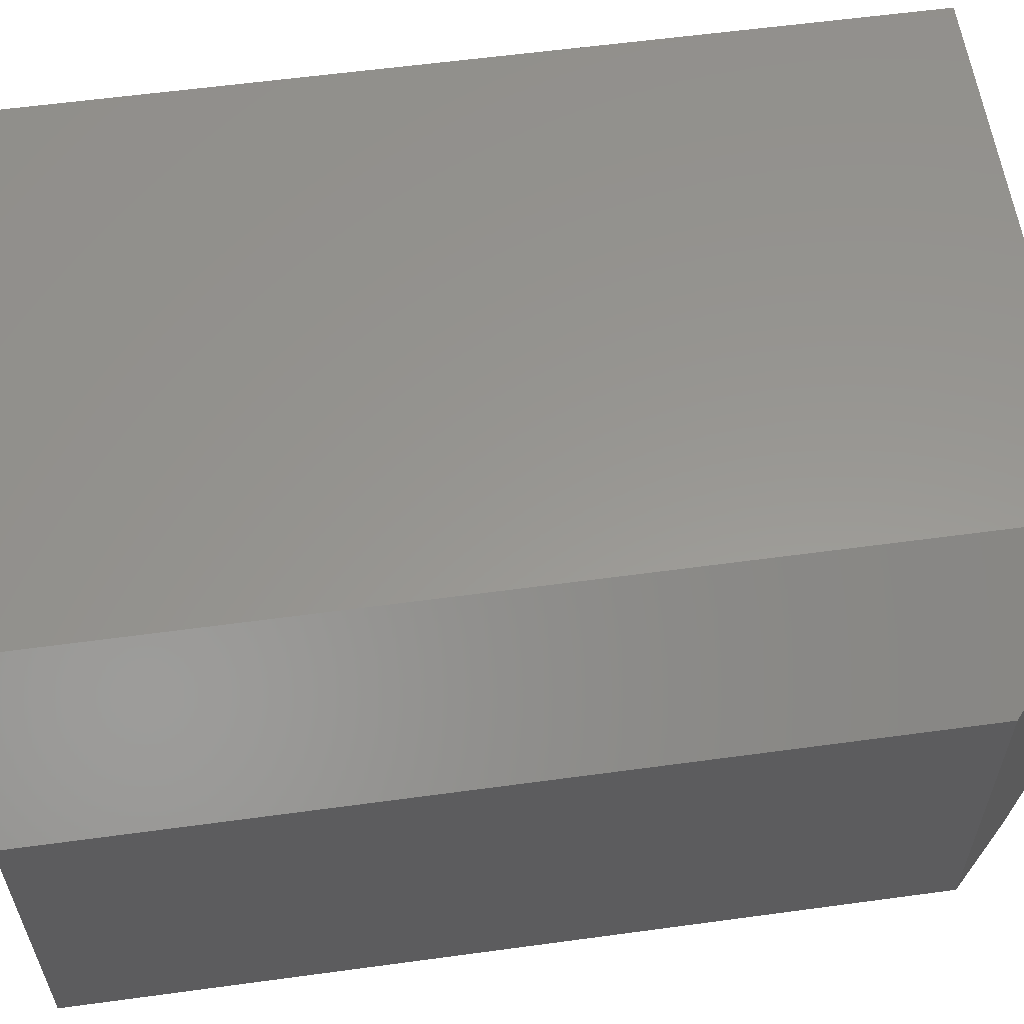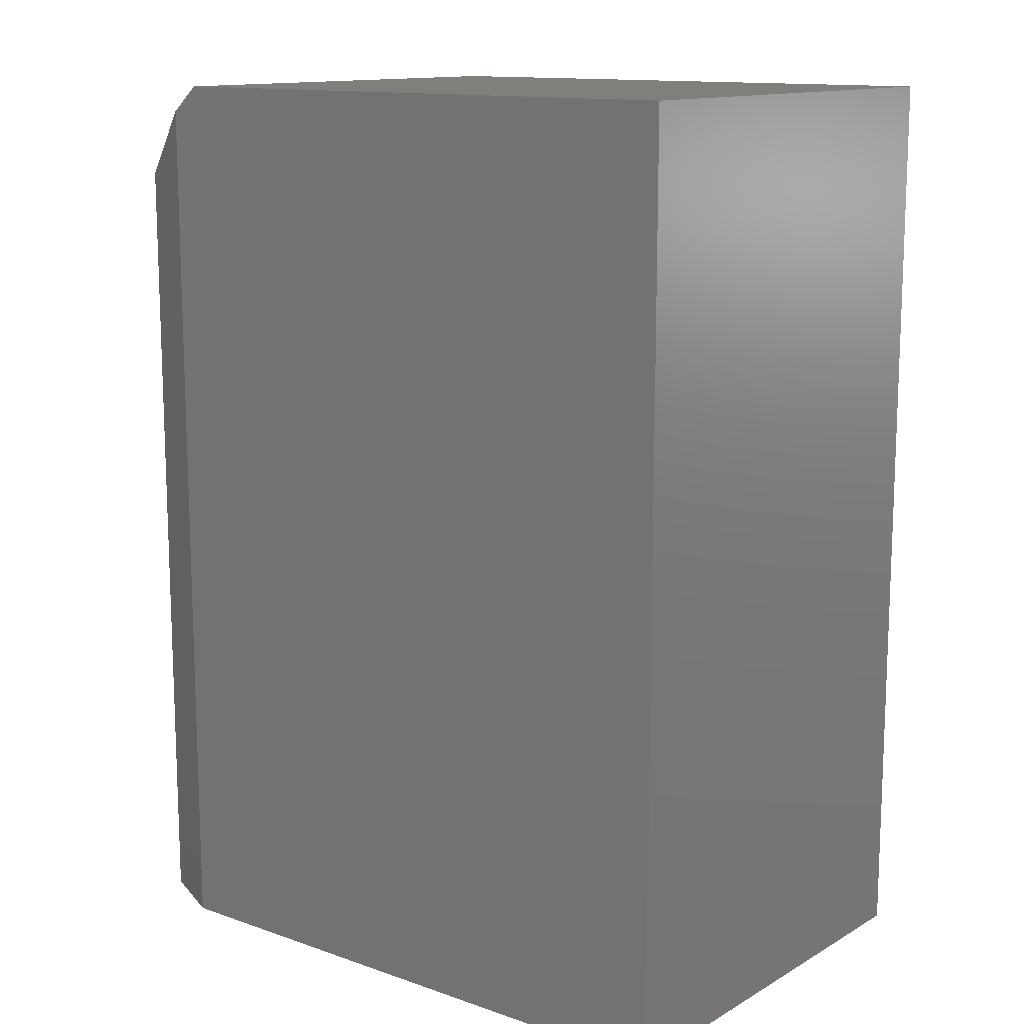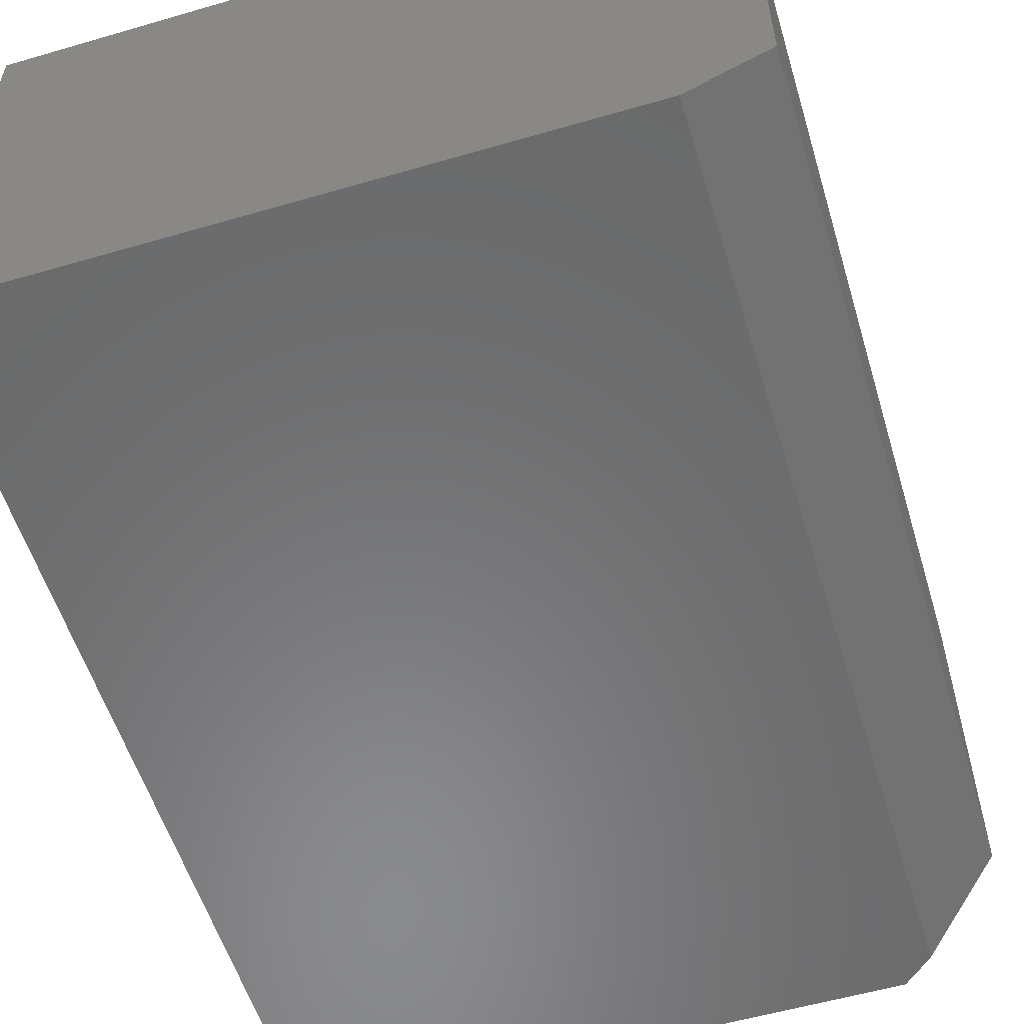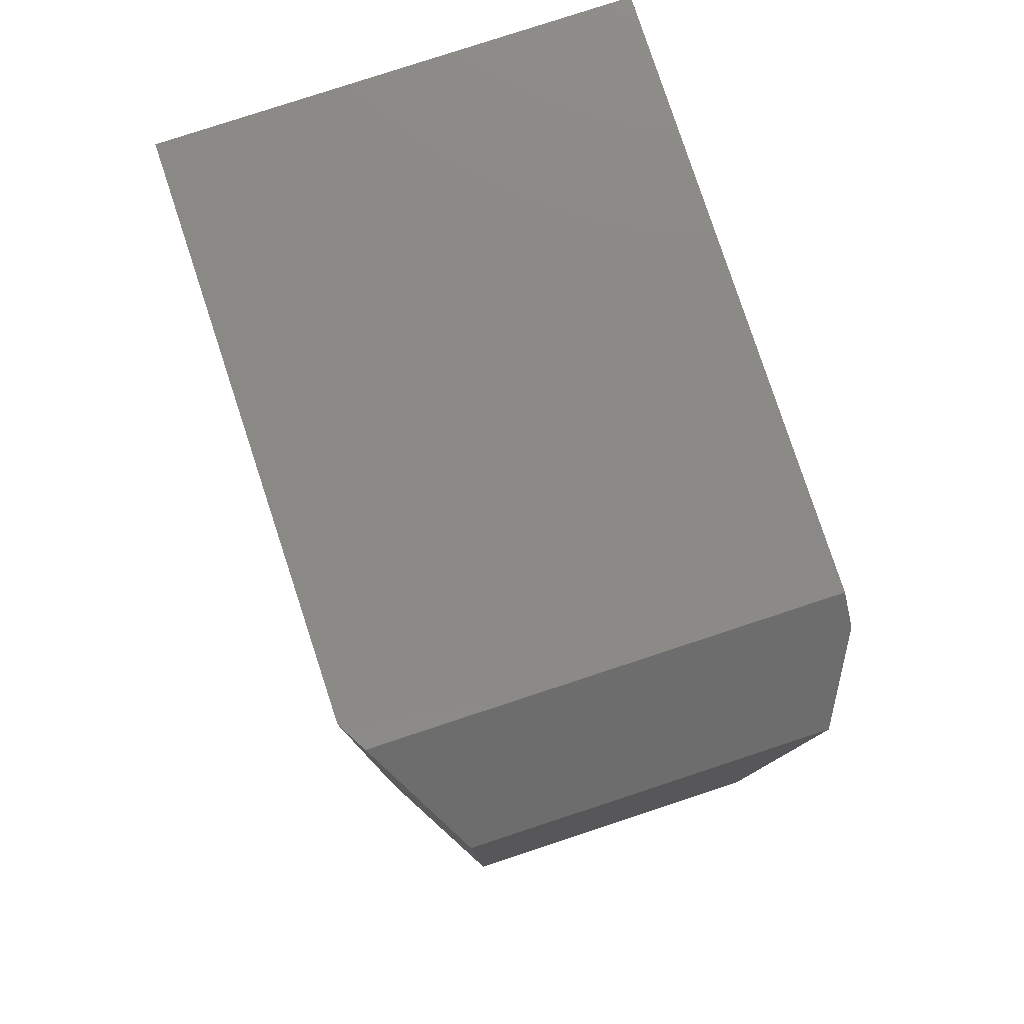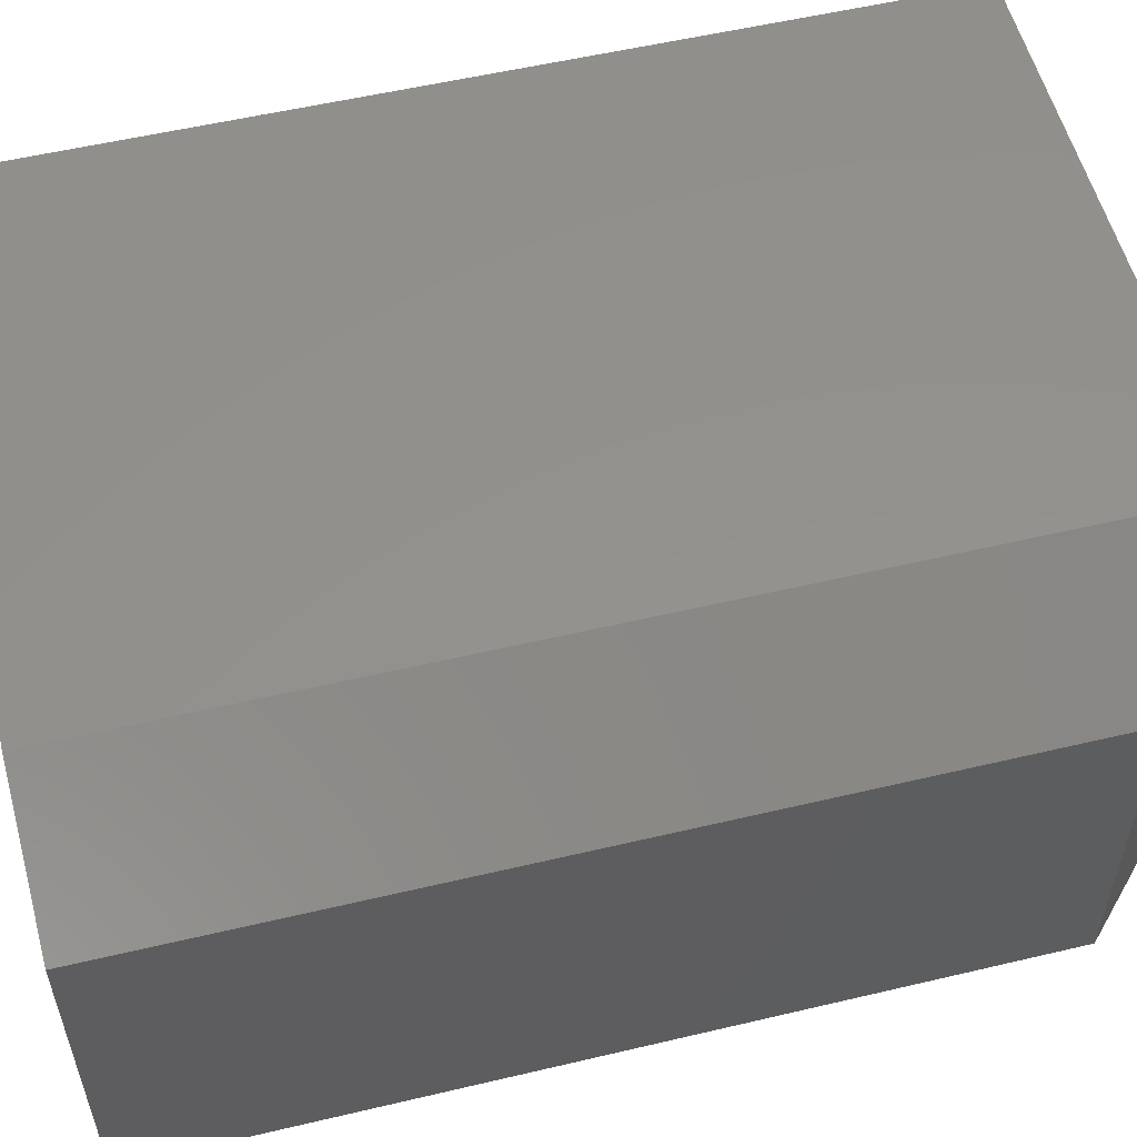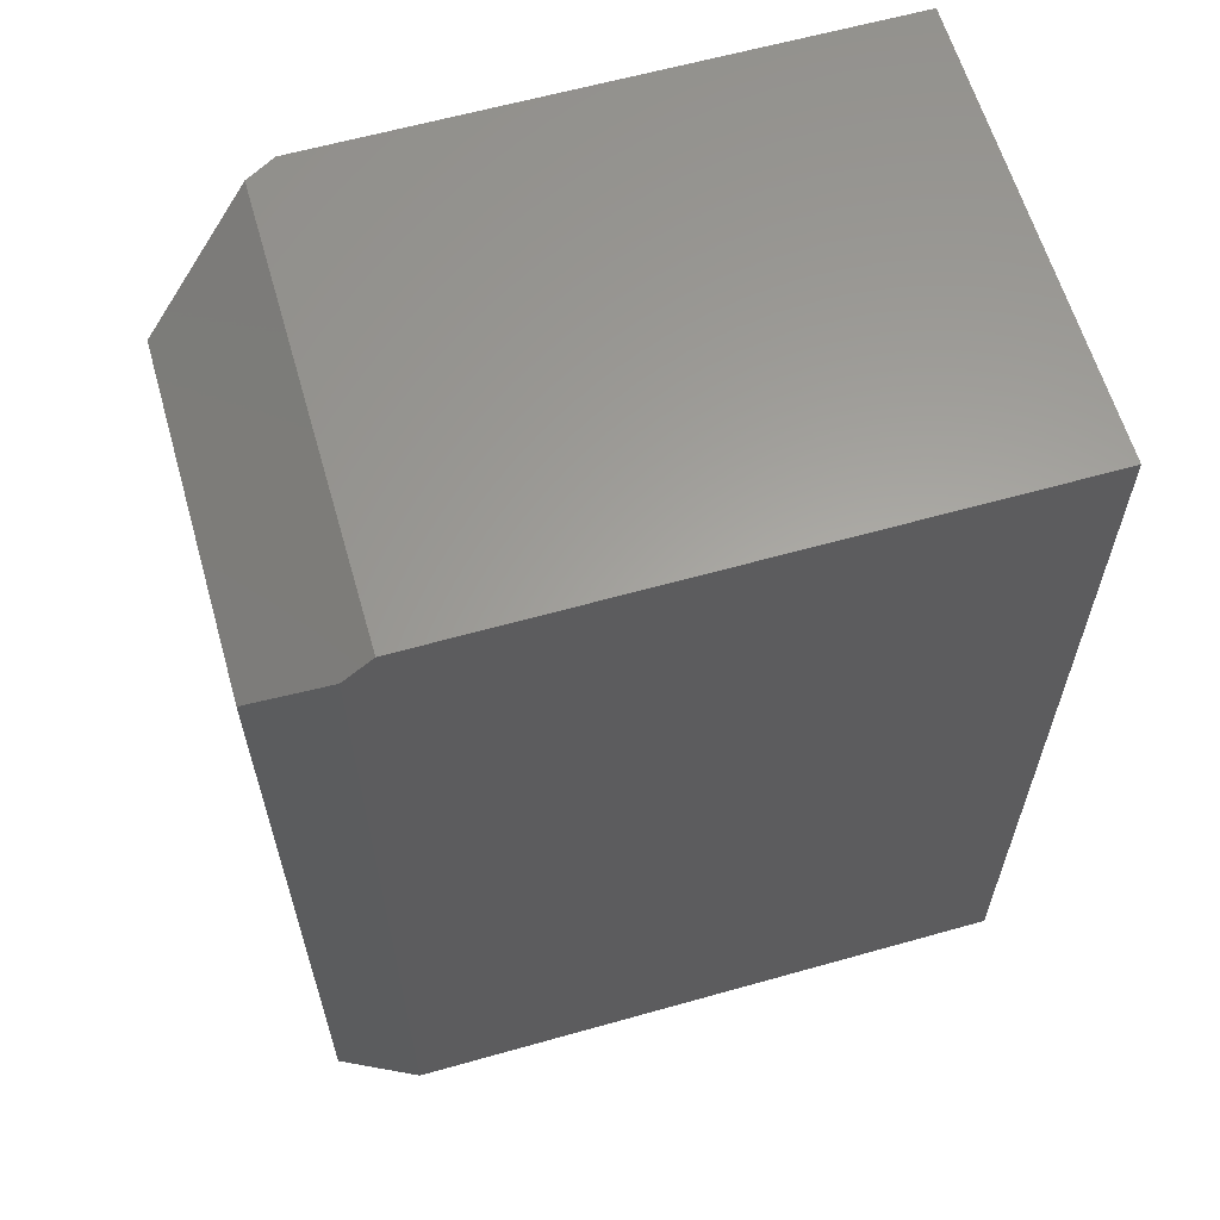
<metadata>
{"format":"stl","ext":"stl","renderer":"f3d","projection":"perspective","resolution":1024,"background":"white","views":[{"elev":58.5,"azim":-98.0,"up":"+Y"},{"elev":13.0,"azim":38.3,"up":"+Z"},{"elev":-56.5,"azim":-163.1,"up":"+Y"},{"elev":79.6,"azim":-108.2,"up":"+Z"},{"elev":55.1,"azim":-104.0,"up":"+Y"},{"elev":61.7,"azim":-16.0,"up":"+Z"}]}
</metadata>
<code>
# stl→obj: 14 verts, 24 faces
v -0.2969 -0.1875 0.7287
v -0.2734 -0.1875 0.75
v -0.3594 -0.1562 0.6719
v -0.2734 0.1721 0.75
v -0.3594 0.123 0.6719
v -0.3594 0.123 0
v -0.3594 -0.1562 0
v -0.25 0.1855 0
v 0.2031 0.1855 0
v -0.2969 -0.1875 0
v 0.2031 -0.1875 0
v 0.2031 -0.1875 0.75
v 0.2031 0.1855 0.75
v -0.25 0.1855 0.75
f 1 2 3
f 3 2 4
f 3 4 5
f 6 7 5
f 5 7 3
f 8 9 6
f 10 7 11
f 11 7 6
f 11 6 9
f 10 11 1
f 1 11 12
f 1 12 2
f 3 7 1
f 1 7 10
f 2 12 4
f 4 12 13
f 4 13 14
f 9 8 13
f 13 8 14
f 4 14 5
f 5 14 8
f 5 8 6
f 11 9 12
f 12 9 13

</code>
